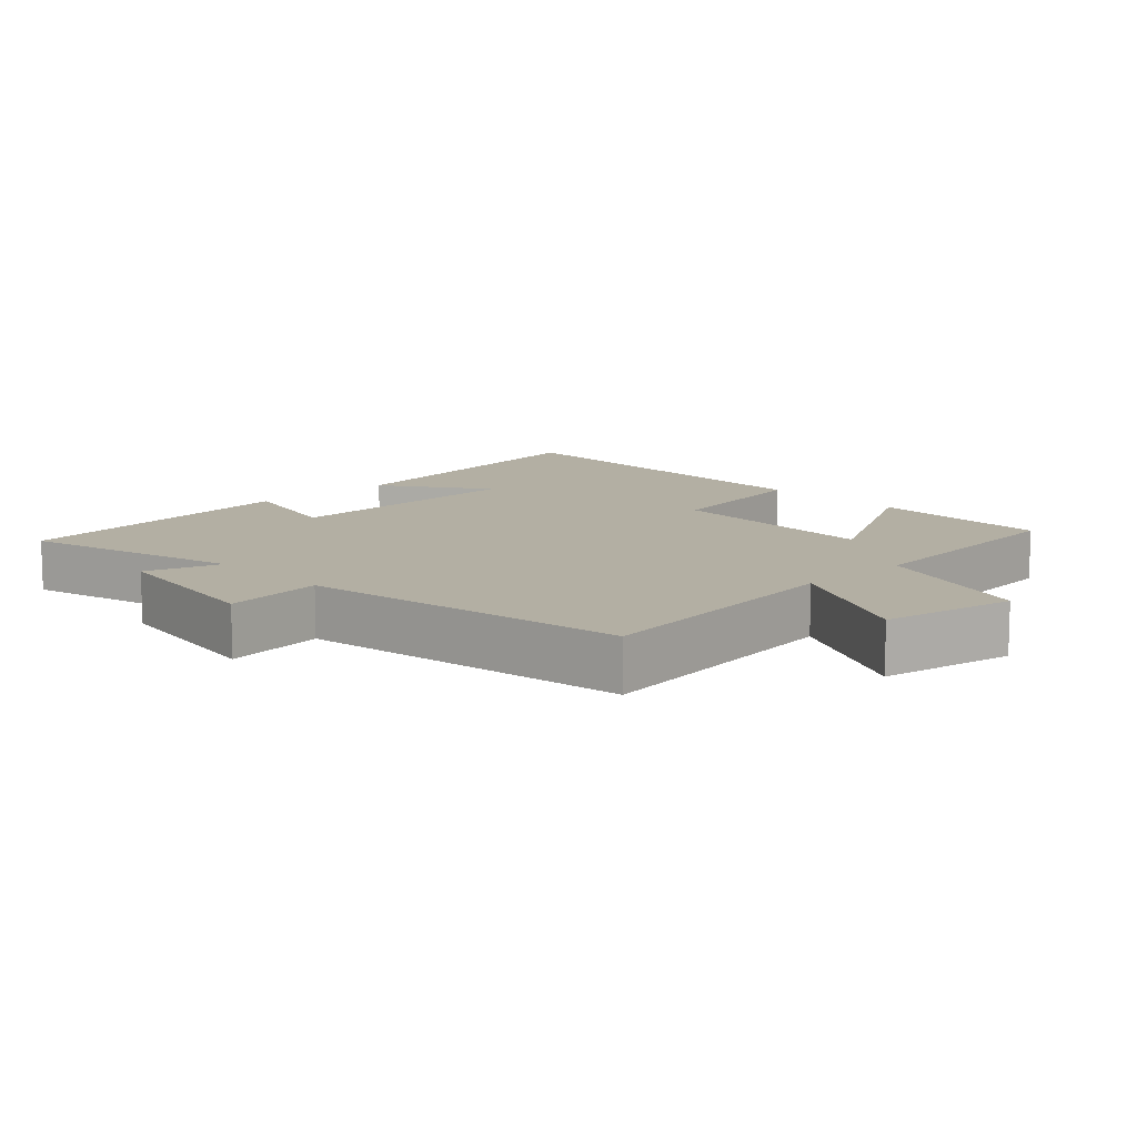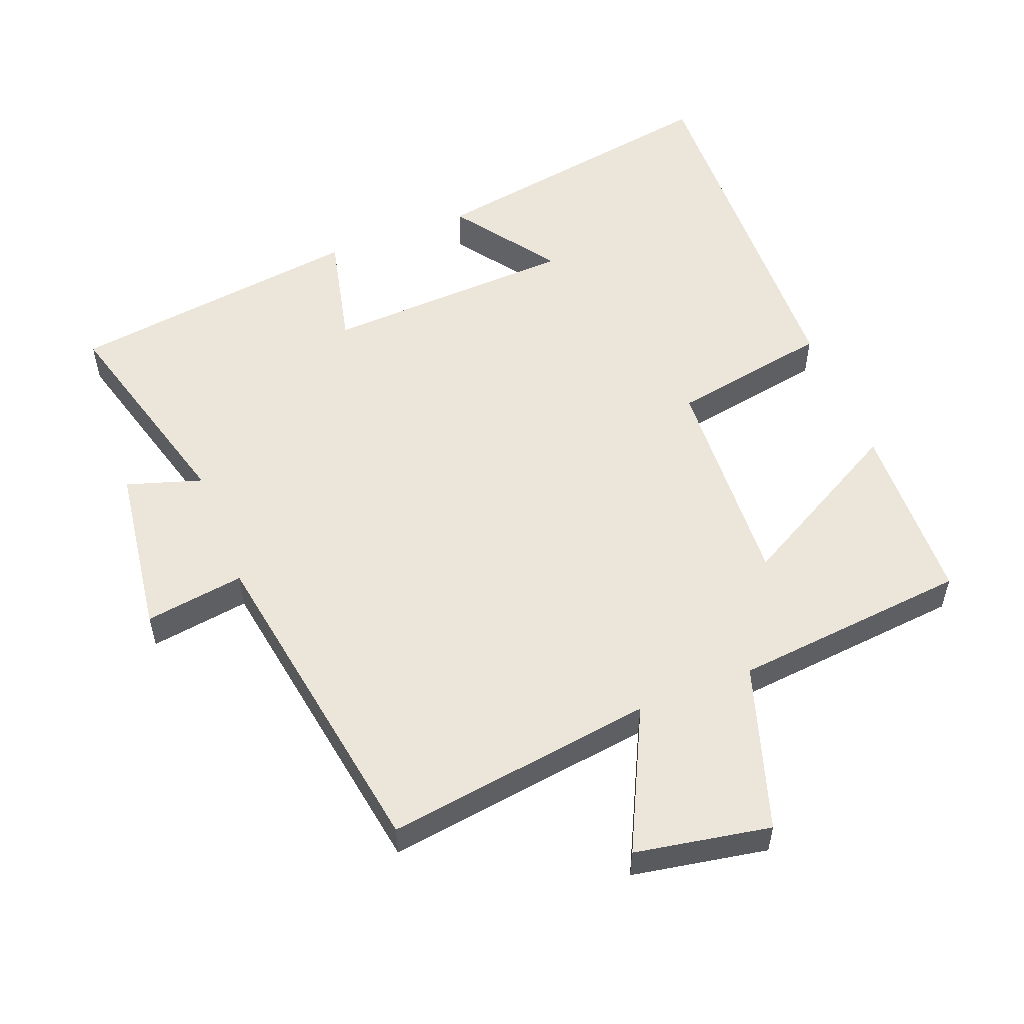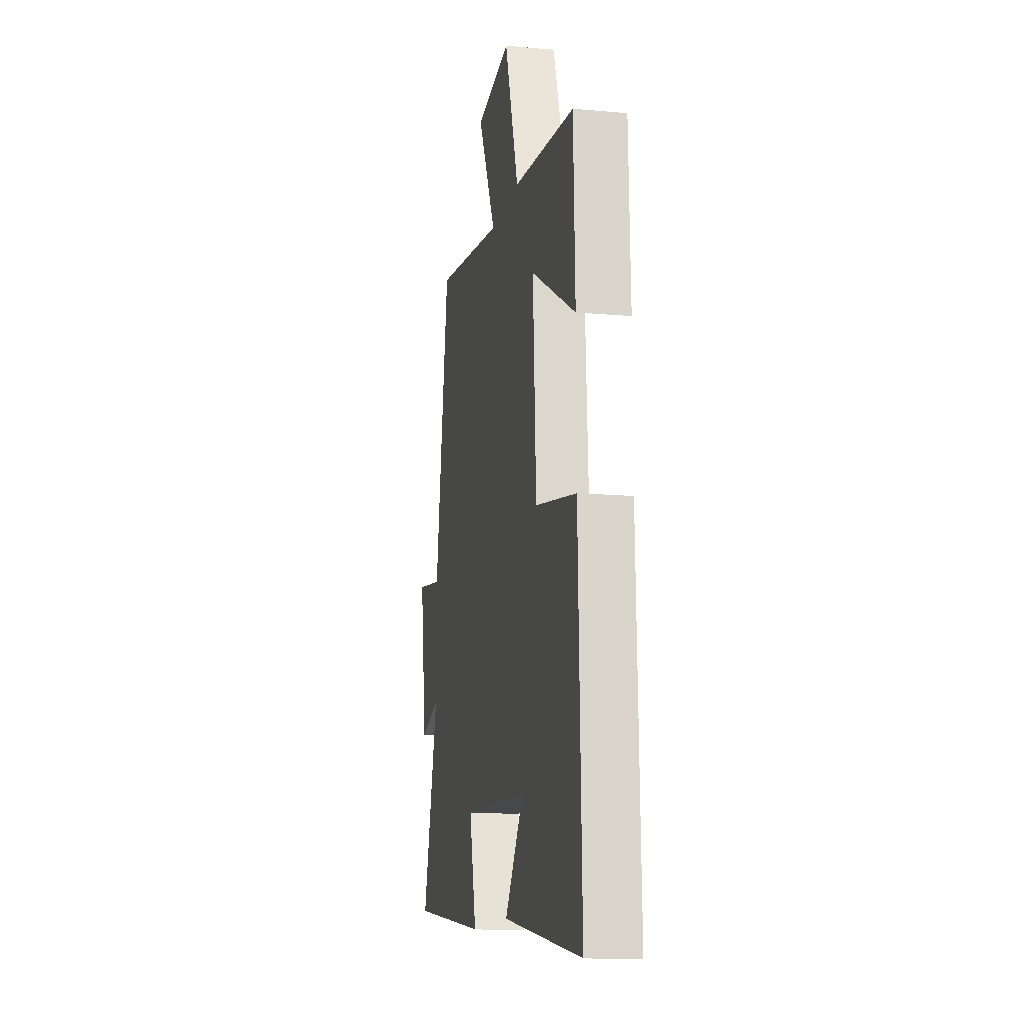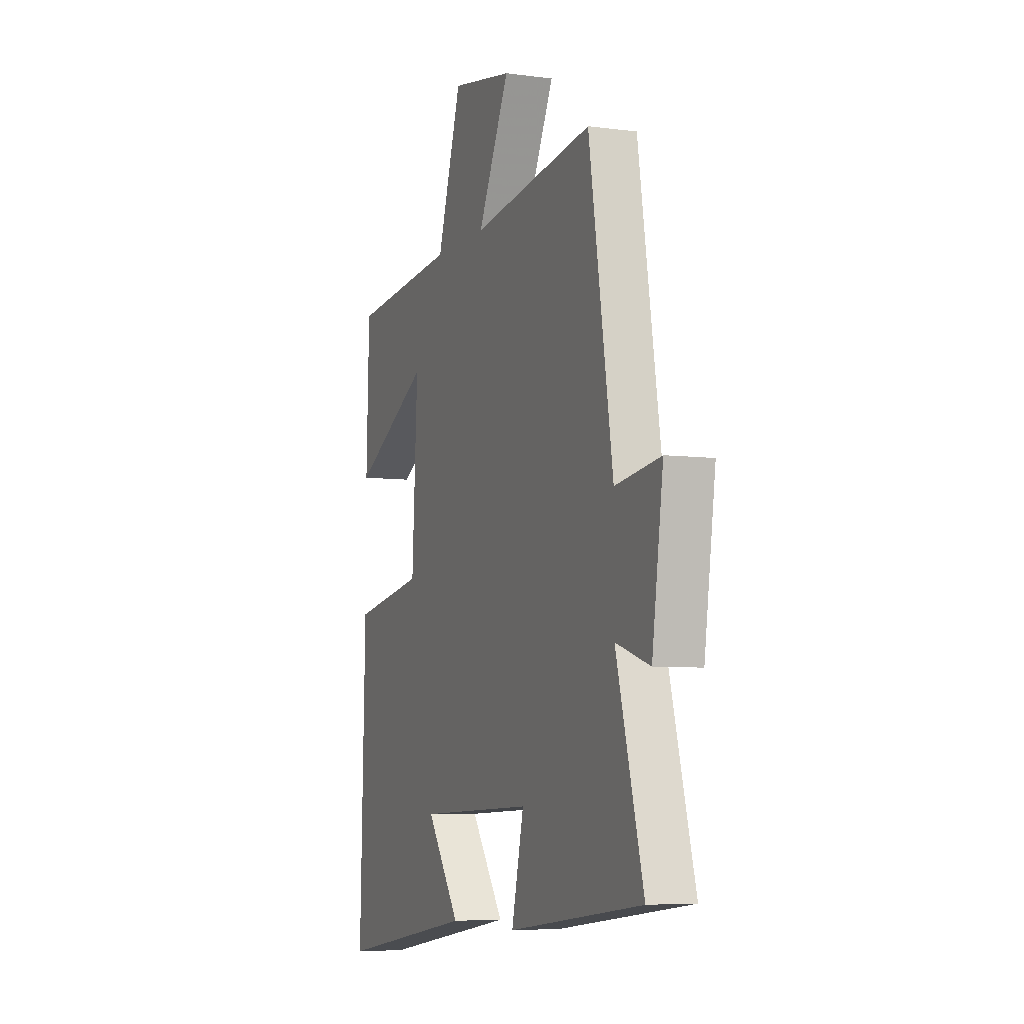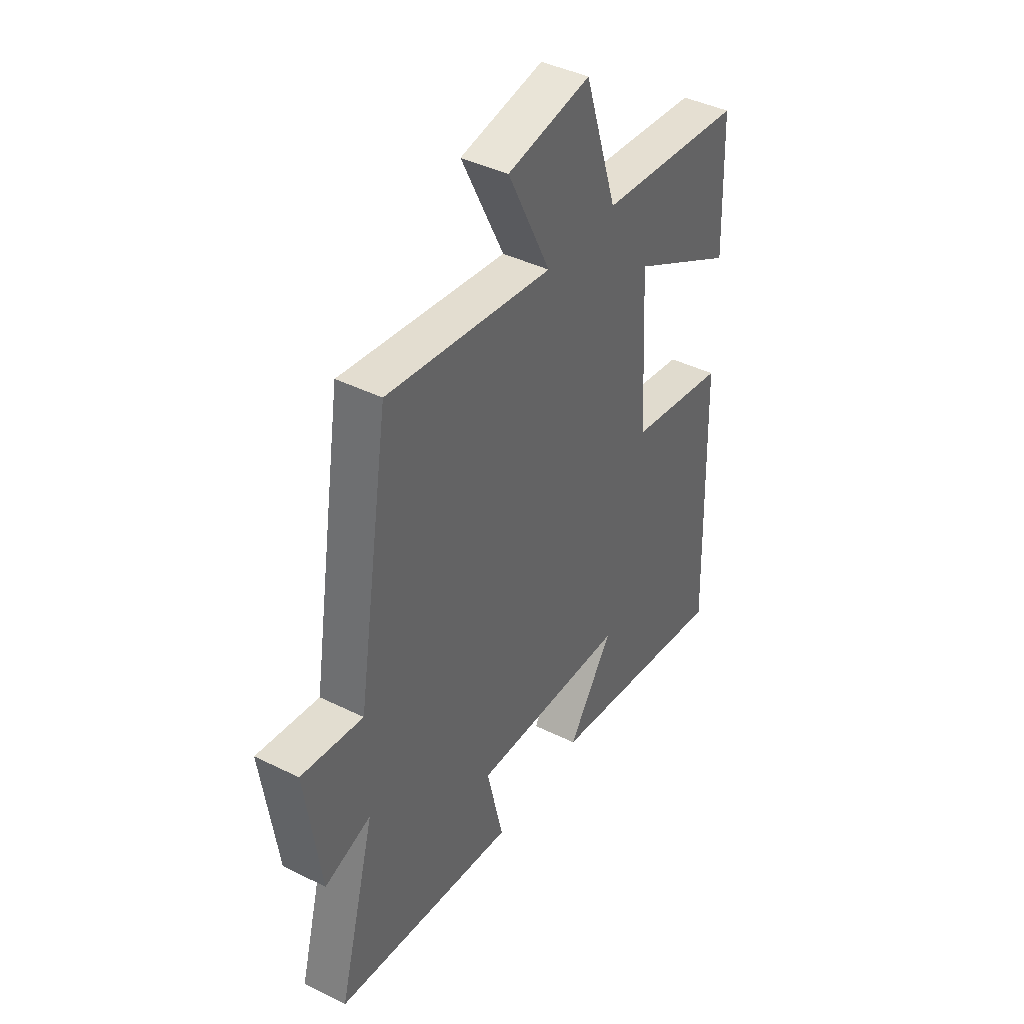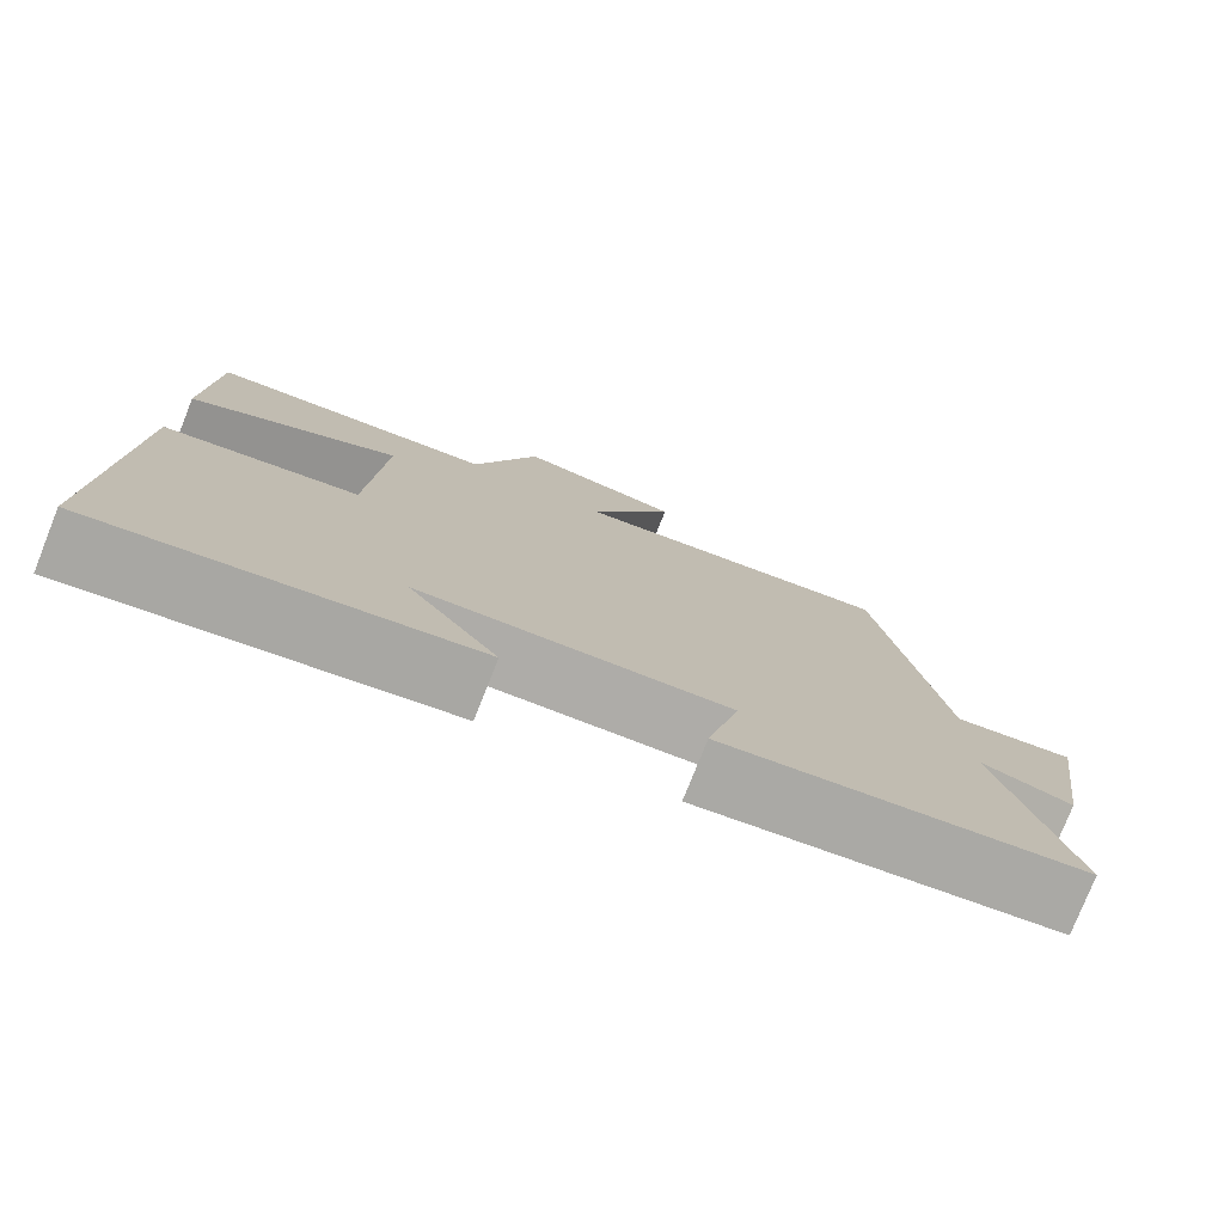
<metadata>
{"format":"obj","ext":"obj","renderer":"f3d","projection":"perspective","resolution":1024,"background":"white","views":[{"elev":11.1,"azim":-43.5,"up":"+Y"},{"elev":54.5,"azim":-21.5,"up":"+Y"},{"elev":-13.6,"azim":78.6,"up":"+Z"},{"elev":-6.3,"azim":-111.6,"up":"+Z"},{"elev":41.4,"azim":-59.0,"up":"+Z"},{"elev":-77.6,"azim":158.3,"up":"+Z"}]}
</metadata>
<code>
v 0.517 0.07 -0.574
v 0.07 0.07 -0.5
v 0.177 0.07 -0.348
v -0.193 0.07 -0.332
v -0.154 0.07 -0.5
v -0.587 0.07 -0.444
v -0.5 0.07 -0.125
v -0.61 0.07 -0.16
v -0.646 0.07 0.092
v -0.5 0.07 0.071
v -0.423 0.07 0.554
v -0.029 0.07 0.5
v -0.131 0.07 0.707
v 0.067 0.07 0.743
v 0.145 0.07 0.5
v 0.491 0.07 0.467
v 0.5 0.07 0.198
v 0.249 0.07 0.335
v 0.267 0.07 0.013
v 0.5 0.07 -0.028
v 0.517 0 -0.574
v 0.07 0 -0.5
v 0.177 0 -0.348
v -0.193 0 -0.332
v -0.154 0 -0.5
v -0.587 0 -0.444
v -0.5 0 -0.125
v -0.61 0 -0.16
v -0.646 0 0.092
v -0.5 0 0.071
v -0.423 0 0.554
v -0.029 0 0.5
v -0.131 0 0.707
v 0.067 0 0.743
v 0.145 0 0.5
v 0.491 0 0.467
v 0.5 0 0.198
v 0.249 0 0.335
v 0.267 0 0.013
v 0.5 0 -0.028
f 19 20 1
f 15 16 17 18
f 15 18 19
f 12 13 14 15
f 12 15 19
f 10 11 12 19
f 7 8 9 10
f 7 10 19
f 4 5 6 7
f 3 4 7 19
f 1 2 3
f 1 3 19
f 21 40 39
f 38 37 36 35
f 39 38 35
f 35 34 33 32
f 39 35 32
f 39 32 31 30
f 30 29 28 27
f 39 30 27
f 27 26 25 24
f 39 27 24 23
f 23 22 21
f 39 23 21
f 1 21 22 2
f 2 22 23 3
f 3 23 24 4
f 4 24 25 5
f 5 25 26 6
f 6 26 27 7
f 7 27 28 8
f 8 28 29 9
f 9 29 30 10
f 10 30 31 11
f 11 31 32 12
f 12 32 33 13
f 13 33 34 14
f 14 34 35 15
f 15 35 36 16
f 16 36 37 17
f 17 37 38 18
f 18 38 39 19
f 19 39 40 20
f 20 40 21 1

</code>
